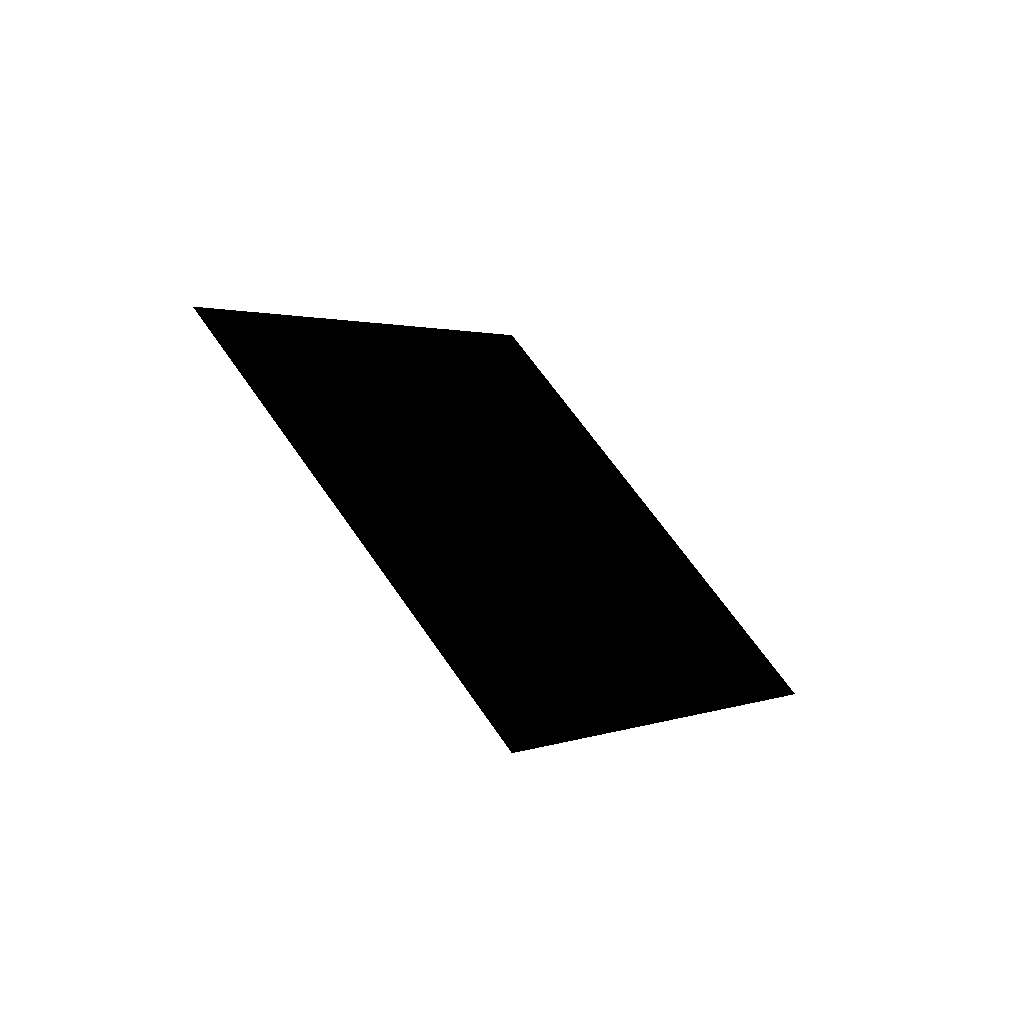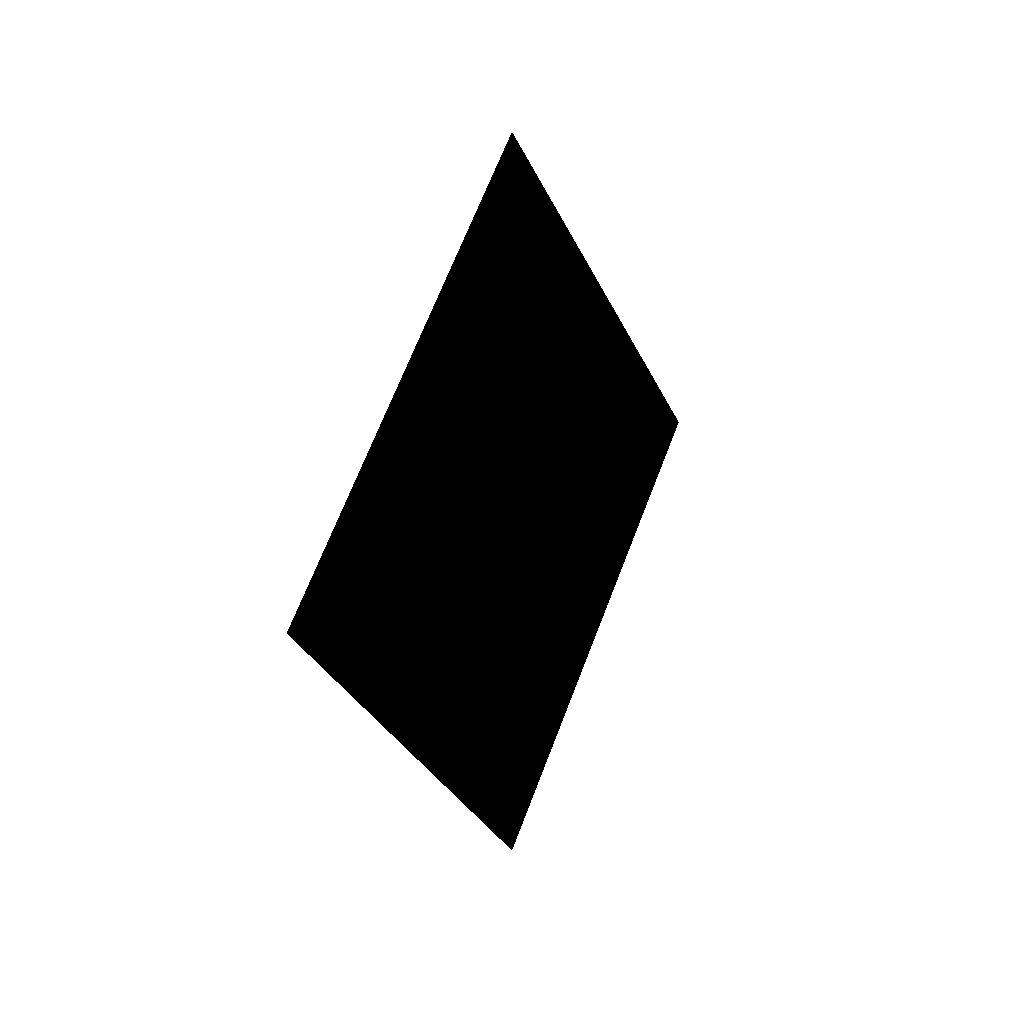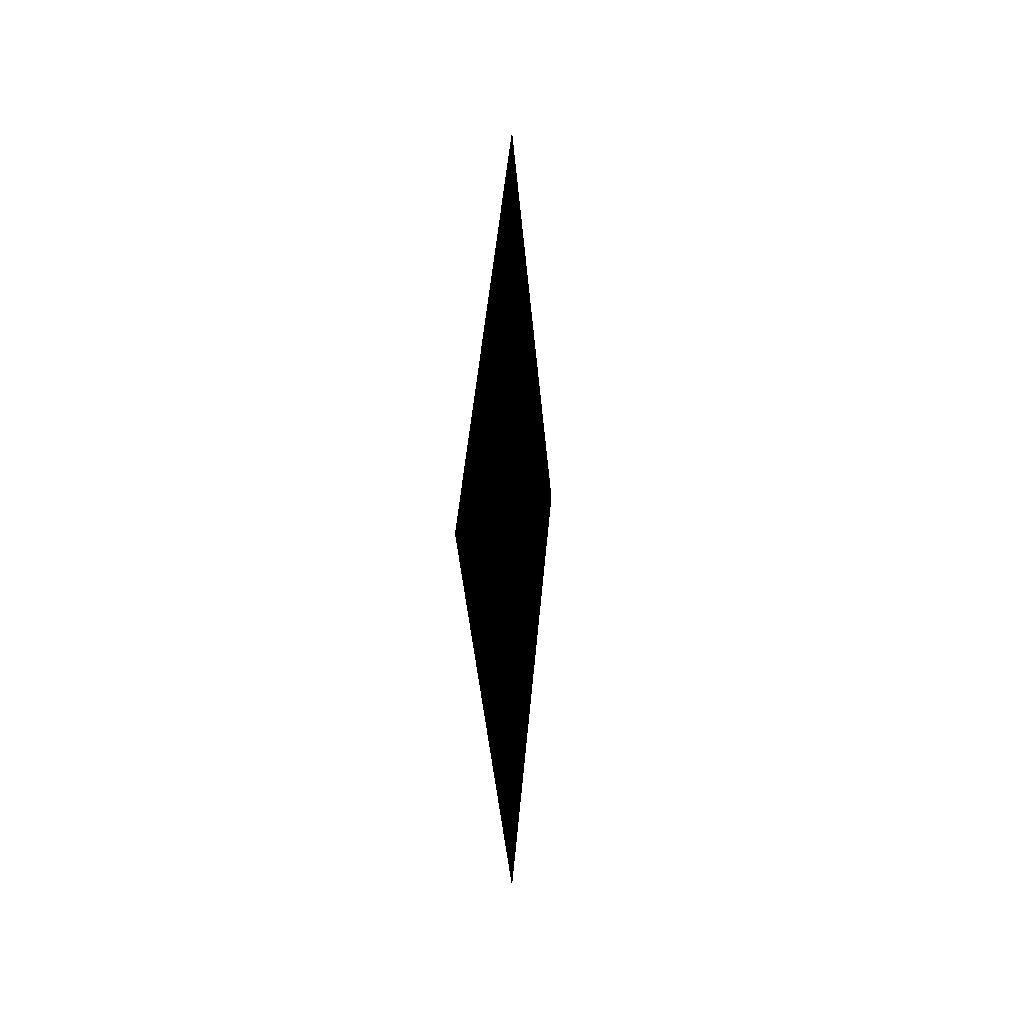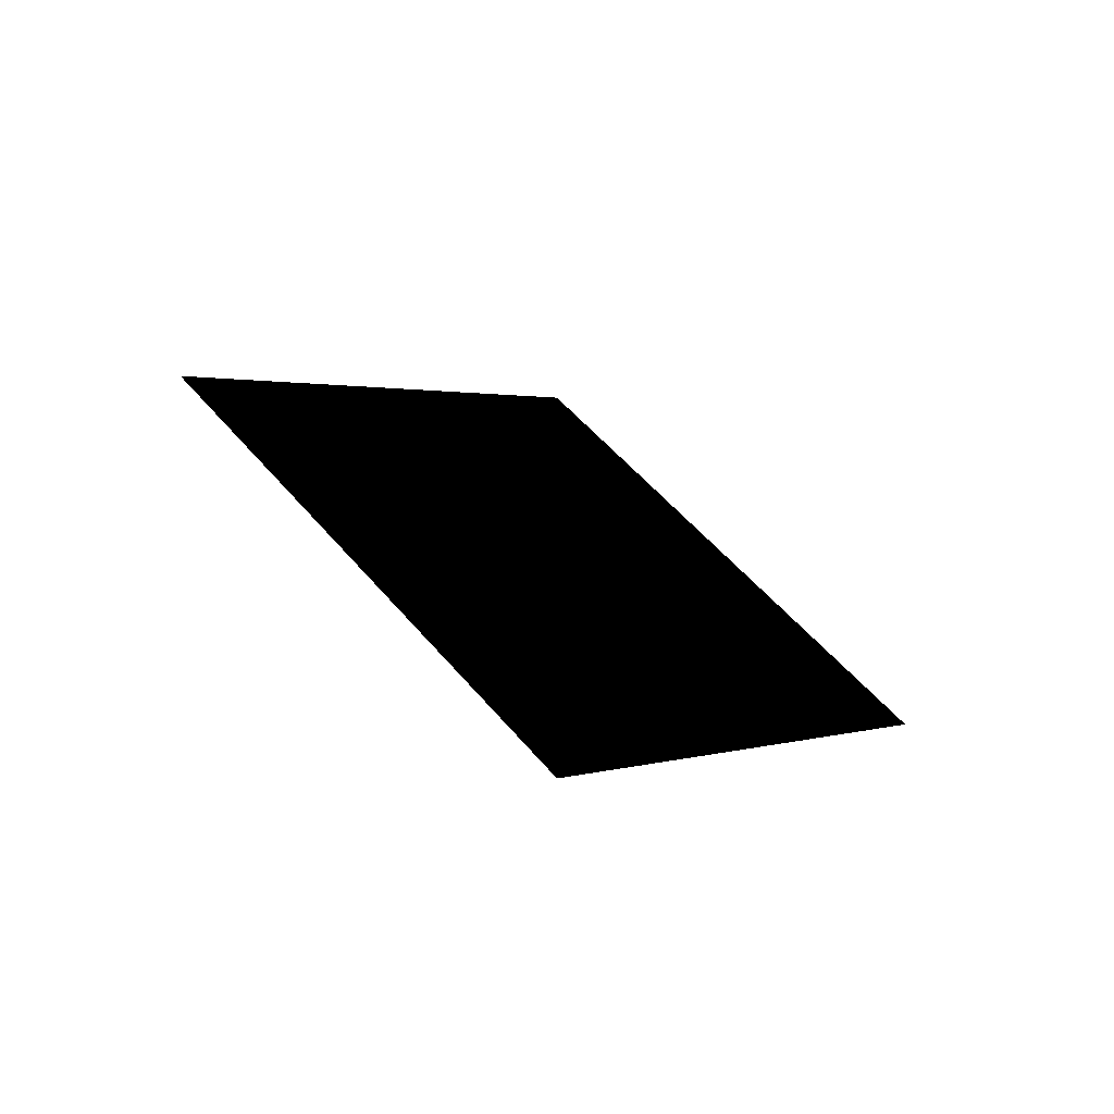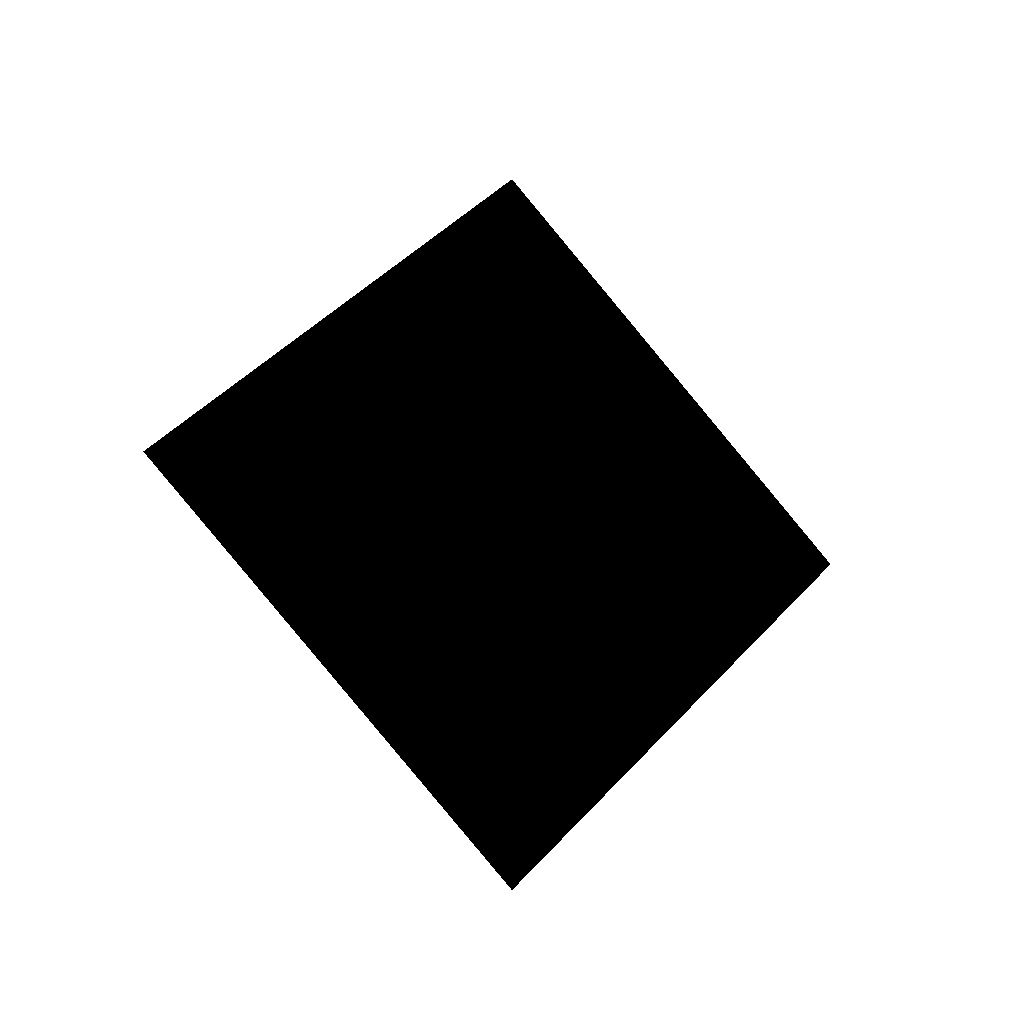
<metadata>
{"format":"obj","ext":"obj","renderer":"f3d","projection":"perspective","resolution":1024,"background":"white","views":[{"elev":-57.3,"azim":52.6,"up":"+Y"},{"elev":18.5,"azim":-149.5,"up":"+Z"},{"elev":2.7,"azim":7.1,"up":"+Y"},{"elev":-63.2,"azim":61.7,"up":"+Z"},{"elev":-20.4,"azim":-115.2,"up":"+Z"}]}
</metadata>
<code>
o ltrackw5
v -5.362 -7.284 -2.735
v -5.362 -10.82 -6.27
v -5.362 -3.749 -6.27
v -5.362 -7.284 -9.806
g ltrackw5_EnergyCell_auv
f 1 4 2
f 1 4 3
f 2 4 1
f 3 4 1

</code>
